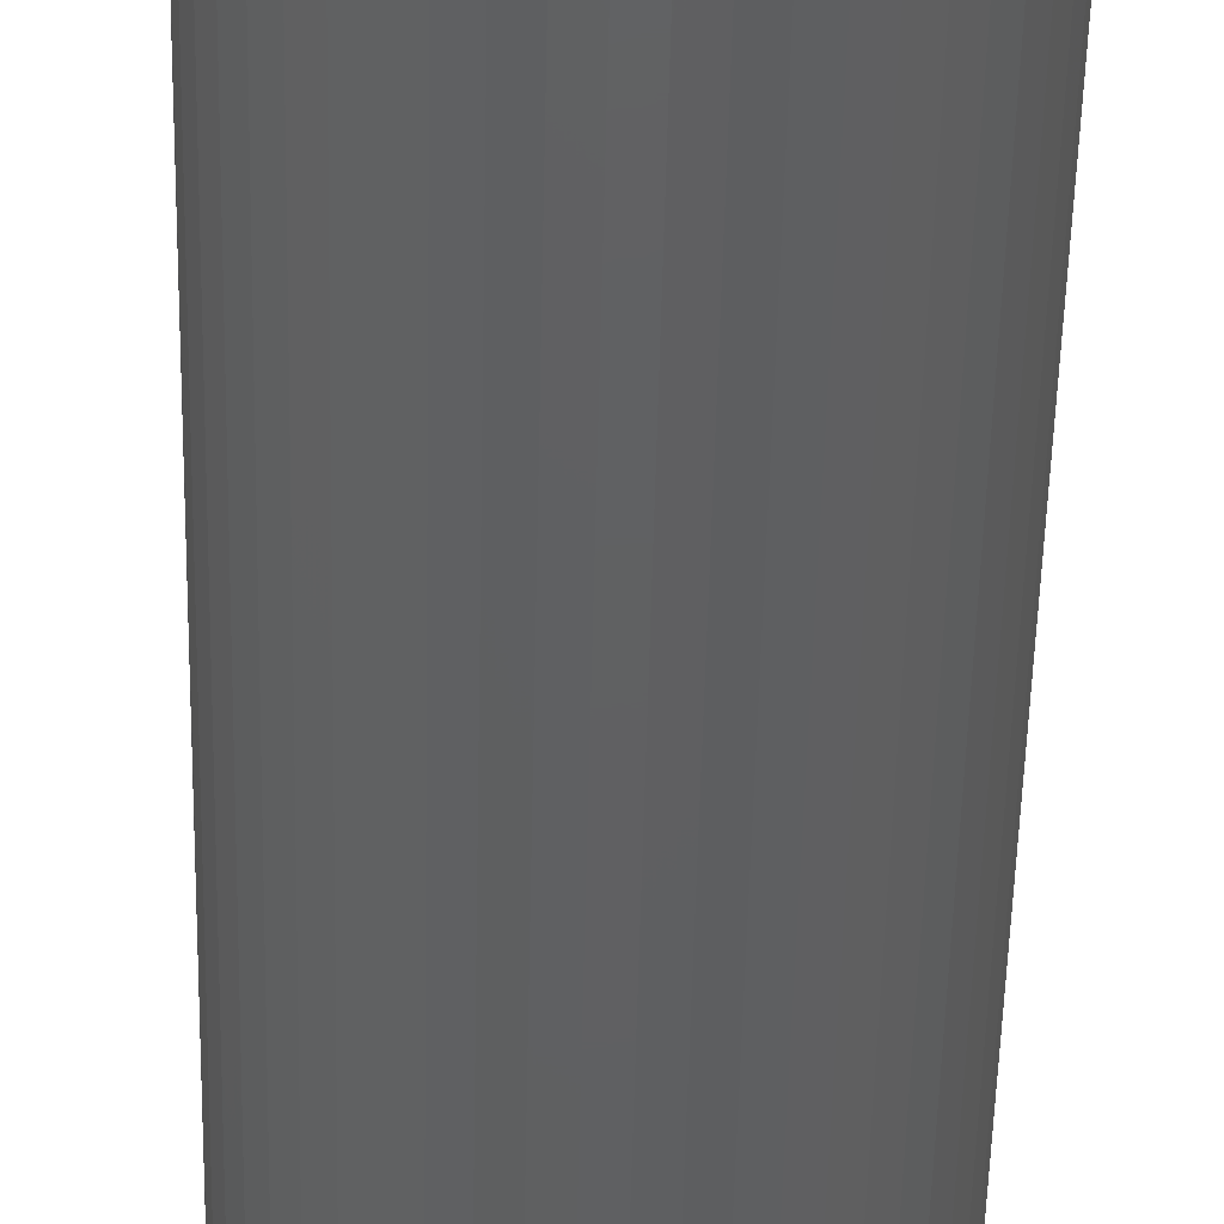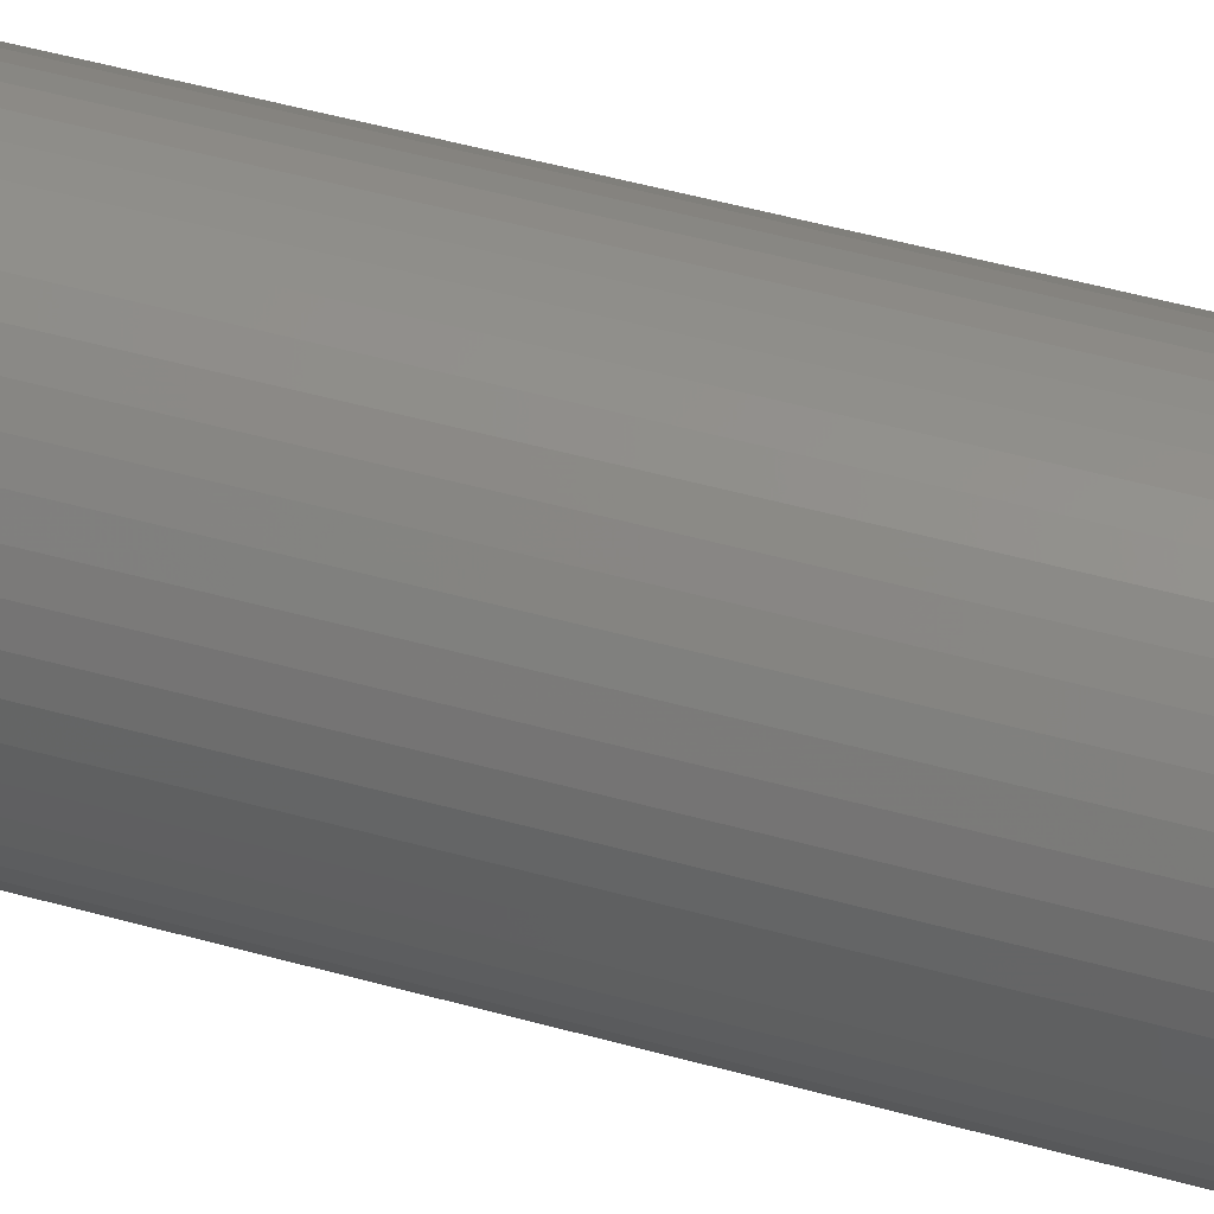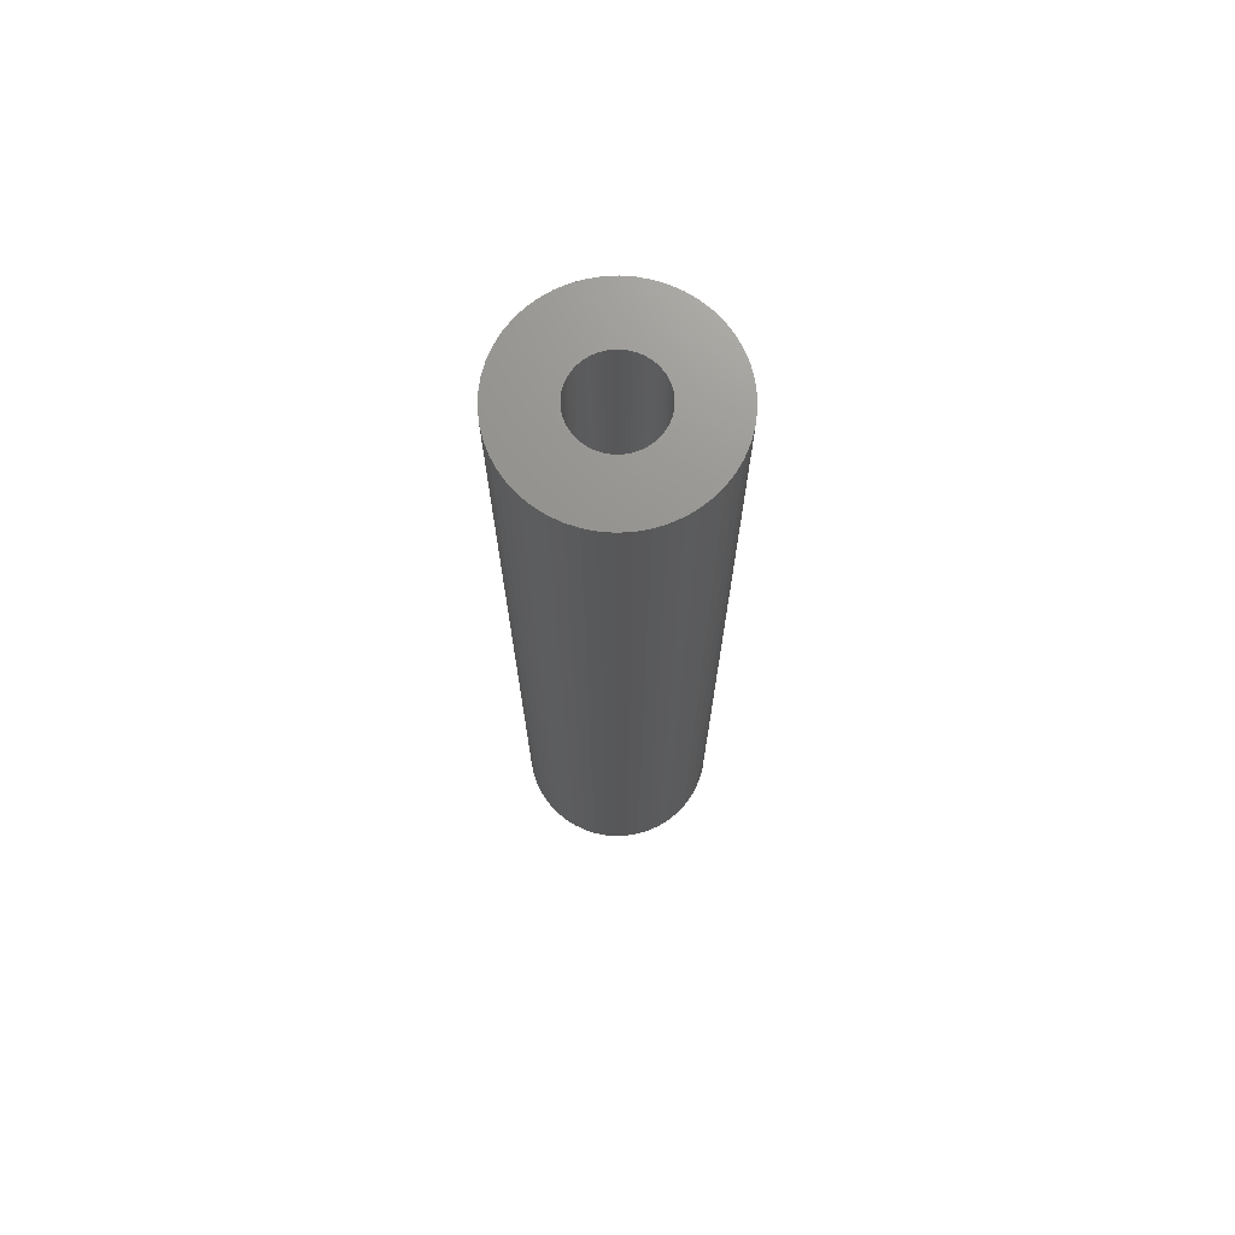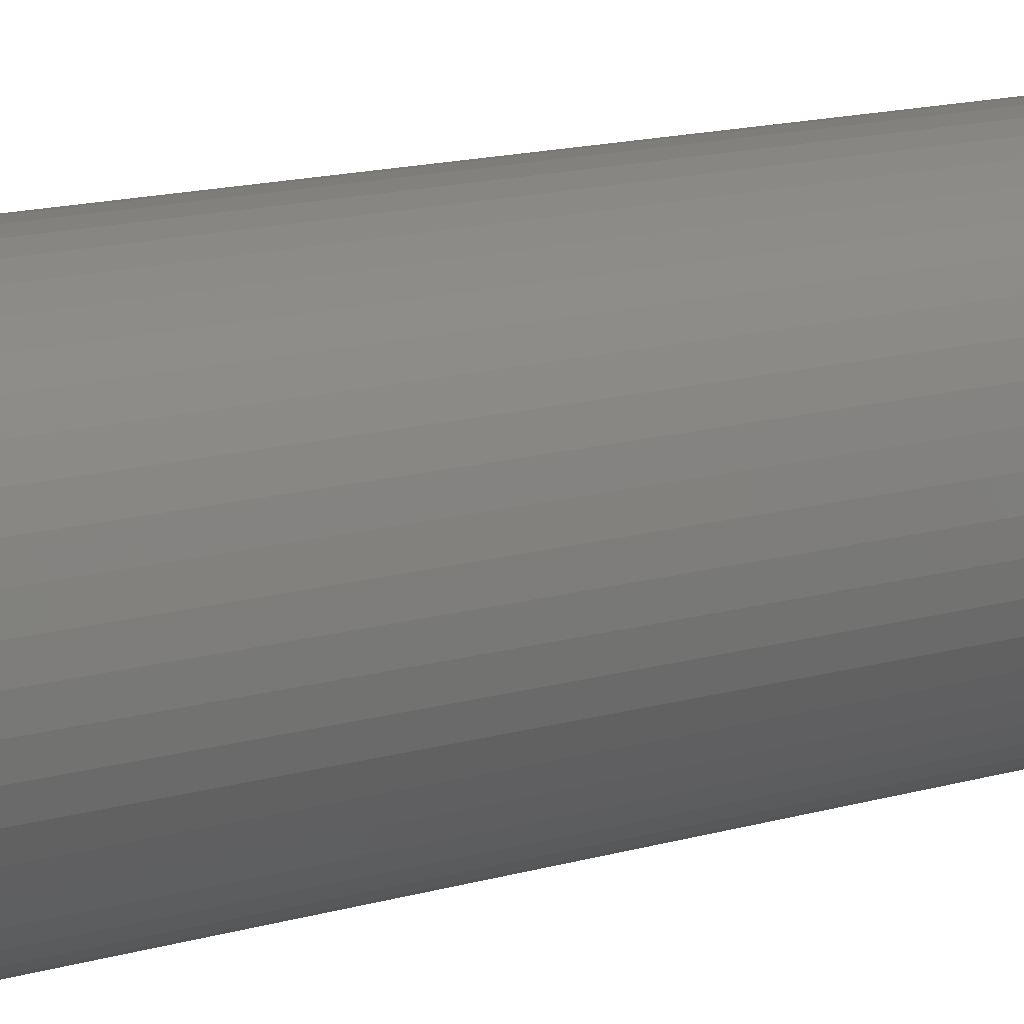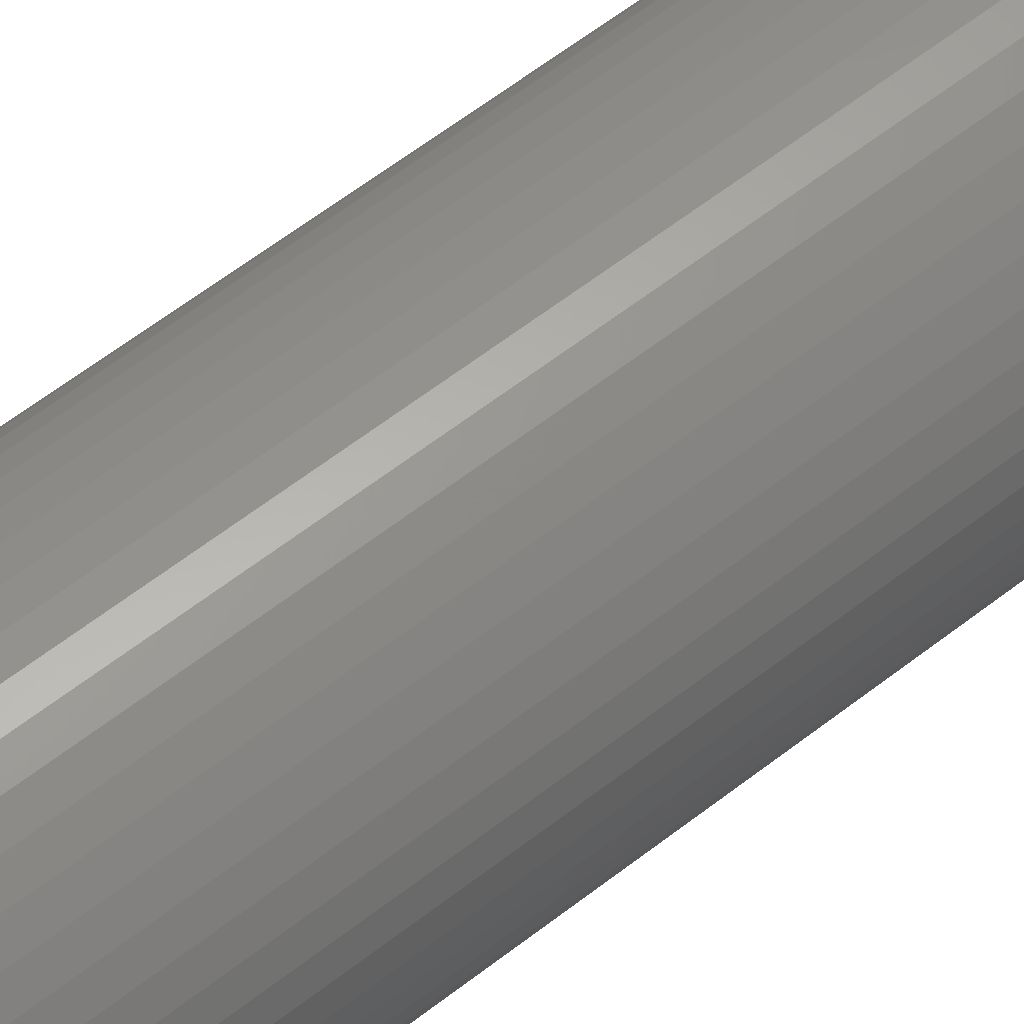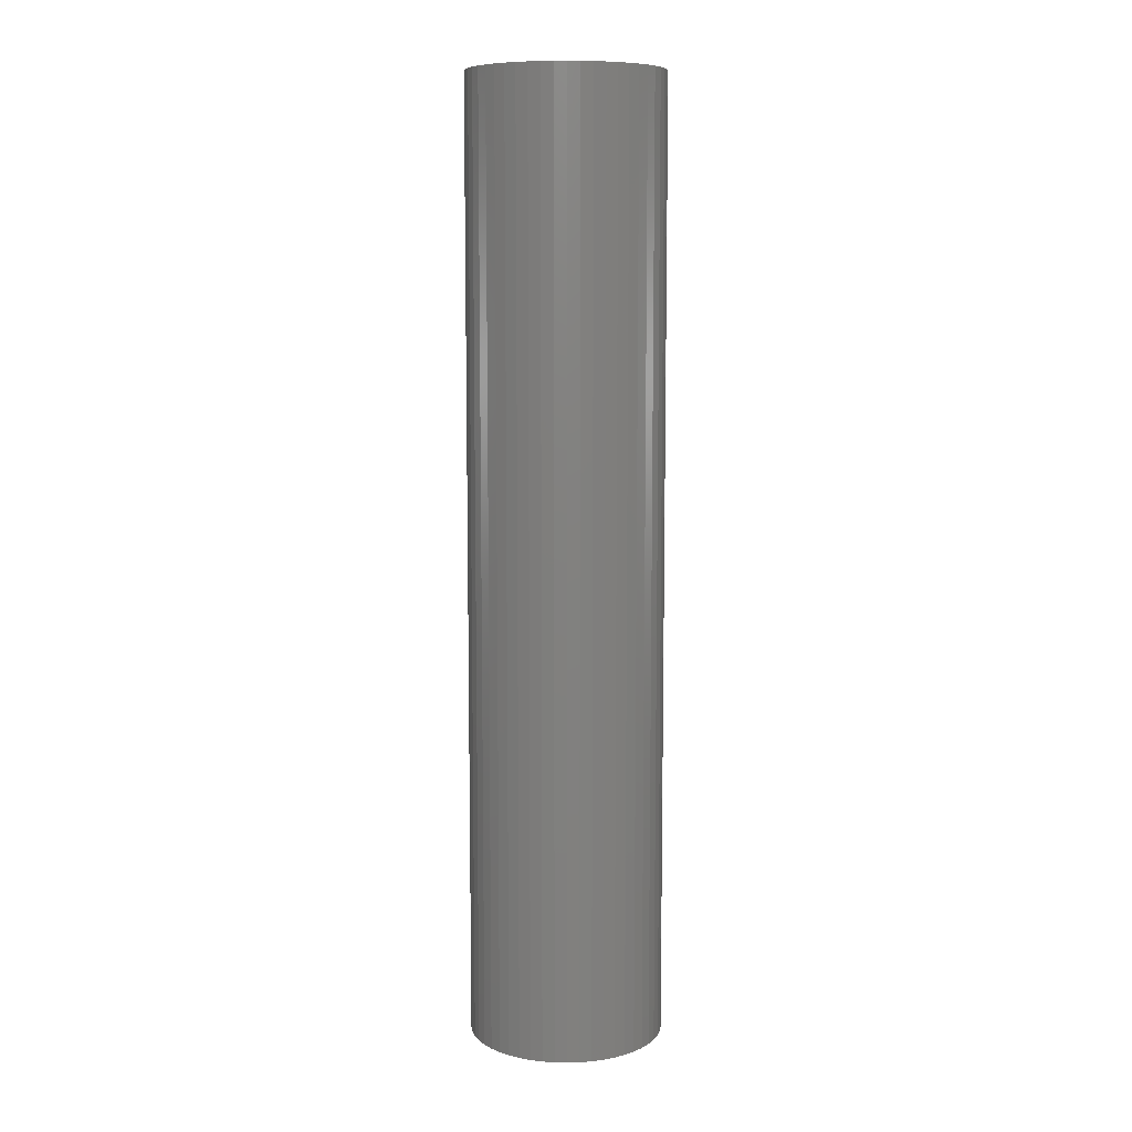
<metadata>
{"format":"stl","ext":"stl","renderer":"f3d","projection":"perspective","resolution":1024,"background":"white","views":[{"elev":-41.2,"azim":178.9,"up":"+Y"},{"elev":44.7,"azim":108.5,"up":"+Y"},{"elev":71.7,"azim":-82.1,"up":"+Z"},{"elev":10.3,"azim":-131.8,"up":"+Y"},{"elev":56.8,"azim":-129.7,"up":"+Y"},{"elev":8.9,"azim":-76.2,"up":"+Z"}]}
</metadata>
<code>
# stl→obj: 200 verts, 400 faces
v 5.5 0 27
v 5.457 0.6893 -27
v 5.457 0.6893 27
v 5.5 0 -27
v -5.5 0 -27
v -5.457 0.6893 27
v -5.457 0.6893 -27
v -5.5 0 27
v 0.3453 5.489 -27
v -0.3453 5.489 27
v 0.3453 5.489 27
v -0.3453 5.489 -27
v -0.3453 -5.489 -27
v 0.3453 -5.489 27
v -0.3453 -5.489 27
v 0.3453 -5.489 -27
v 4.009 3.765 -27
v 3.506 4.238 27
v 4.009 3.765 27
v 3.506 4.238 -27
v -3.506 4.238 -27
v -4.009 3.765 27
v -3.506 4.238 27
v -4.009 3.765 -27
v -1.7 5.231 -27
v -2.342 4.977 27
v -1.7 5.231 27
v -2.342 4.977 -27
v 4.009 -3.765 27
v 4.45 -3.233 -27
v 4.45 -3.233 27
v 4.009 -3.765 -27
v 5.114 2.025 27
v 4.82 2.65 -27
v 4.82 2.65 27
v 5.114 2.025 -27
v 2.342 4.977 -27
v 1.7 5.231 27
v 2.342 4.977 27
v 1.7 5.231 -27
v 1.031 5.403 27
v 1.031 5.403 -27
v 2.947 4.644 -27
v 2.947 4.644 27
v -5.114 2.025 -27
v -4.82 2.65 27
v -4.82 2.65 -27
v -5.114 2.025 27
v -4.45 3.233 -27
v -4.45 3.233 27
v 2.25 0 27
v 2.232 0.282 27
v 5.327 1.368 27
v 5.457 -0.6893 27
v 2.179 0.5596 27
v 2.232 -0.282 27
v 2.092 0.8283 27
v 5.327 -1.368 27
v 1.972 1.084 27
v 4.45 3.233 27
v 2.179 -0.5596 27
v 1.82 1.323 27
v 5.114 -2.025 27
v 1.64 1.54 27
v 2.092 -0.8283 27
v 1.434 1.734 27
v 4.82 -2.65 27
v 1.206 1.9 27
v 1.972 -1.084 27
v 0.958 2.036 27
v 0.6953 2.14 27
v 0.4216 2.21 27
v 0.1413 2.246 27
v -0.1413 2.246 27
v -0.4216 2.21 27
v -1.031 5.403 27
v -0.6953 2.14 27
v -0.958 2.036 27
v -1.206 1.9 27
v -2.947 4.644 27
v -1.434 1.734 27
v -1.64 1.54 27
v -1.82 1.323 27
v -1.972 1.084 27
v 1.82 -1.323 27
v 1.64 -1.54 27
v 3.506 -4.238 27
v 1.434 -1.734 27
v 2.947 -4.644 27
v 1.206 -1.9 27
v 2.342 -4.977 27
v 0.958 -2.036 27
v 1.7 -5.231 27
v 0.6953 -2.14 27
v 1.031 -5.403 27
v 0.4216 -2.21 27
v 0.1413 -2.246 27
v -0.1413 -2.246 27
v -0.4216 -2.21 27
v -1.031 -5.403 27
v -0.6953 -2.14 27
v -1.7 -5.231 27
v -0.958 -2.036 27
v -2.342 -4.977 27
v -1.206 -1.9 27
v -2.947 -4.644 27
v -1.434 -1.734 27
v -3.506 -4.238 27
v -1.64 -1.54 27
v -4.009 -3.765 27
v -1.82 -1.323 27
v -4.45 -3.233 27
v -1.972 -1.084 27
v -4.82 -2.65 27
v -2.092 -0.8283 27
v -5.114 -2.025 27
v -2.179 -0.5596 27
v -5.327 -1.368 27
v -2.232 -0.282 27
v -5.457 -0.6893 27
v -2.25 0 27
v -2.092 0.8283 27
v -2.179 0.5596 27
v -5.327 1.368 27
v -2.232 0.282 27
v -1.031 5.403 -27
v 2.25 0 -27
v 5.457 -0.6893 -27
v 2.232 -0.282 -27
v 5.327 -1.368 -27
v 2.179 -0.5596 -27
v 5.114 -2.025 -27
v 2.232 0.282 -27
v 2.092 -0.8283 -27
v 4.82 -2.65 -27
v 5.327 1.368 -27
v 1.972 -1.084 -27
v 2.179 0.5596 -27
v 1.82 -1.323 -27
v 1.64 -1.54 -27
v 3.506 -4.238 -27
v 2.092 0.8283 -27
v 1.434 -1.734 -27
v 2.947 -4.644 -27
v 1.206 -1.9 -27
v 2.342 -4.977 -27
v 1.972 1.084 -27
v 4.45 3.233 -27
v 0.958 -2.036 -27
v 1.7 -5.231 -27
v 0.6953 -2.14 -27
v 1.031 -5.403 -27
v 0.4216 -2.21 -27
v 0.1413 -2.246 -27
v -0.1413 -2.246 -27
v -0.4216 -2.21 -27
v -1.031 -5.403 -27
v -0.6953 -2.14 -27
v -1.7 -5.231 -27
v -0.958 -2.036 -27
v -2.342 -4.977 -27
v -1.206 -1.9 -27
v -2.947 -4.644 -27
v -1.434 -1.734 -27
v -3.506 -4.238 -27
v -1.64 -1.54 -27
v -4.009 -3.765 -27
v -1.82 -1.323 -27
v -4.45 -3.233 -27
v -1.972 -1.084 -27
v 1.82 1.323 -27
v 1.64 1.54 -27
v 1.434 1.734 -27
v 1.206 1.9 -27
v 0.958 2.036 -27
v 0.6953 2.14 -27
v 0.4216 2.21 -27
v 0.1413 2.246 -27
v -0.1413 2.246 -27
v -0.4216 2.21 -27
v -0.6953 2.14 -27
v -0.958 2.036 -27
v -1.206 1.9 -27
v -2.947 4.644 -27
v -1.434 1.734 -27
v -1.64 1.54 -27
v -1.82 1.323 -27
v -1.972 1.084 -27
v -2.092 0.8283 -27
v -2.179 0.5596 -27
v -5.327 1.368 -27
v -2.232 0.282 -27
v -2.25 0 -27
v -4.82 -2.65 -27
v -2.092 -0.8283 -27
v -5.114 -2.025 -27
v -2.179 -0.5596 -27
v -5.327 -1.368 -27
v -2.232 -0.282 -27
v -5.457 -0.6893 -27
f 1 2 3
f 2 1 4
f 5 6 7
f 6 5 8
f 9 10 11
f 10 9 12
f 13 14 15
f 14 13 16
f 17 18 19
f 18 17 20
f 21 22 23
f 22 21 24
f 25 26 27
f 26 25 28
f 29 30 31
f 30 29 32
f 33 34 35
f 34 33 36
f 37 38 39
f 38 37 40
f 40 41 38
f 41 40 42
f 43 39 44
f 39 43 37
f 45 46 47
f 46 45 48
f 49 22 24
f 22 49 50
f 51 1 3
f 52 3 53
f 1 51 54
f 55 53 33
f 56 54 51
f 57 33 35
f 54 56 58
f 59 35 60
f 61 58 56
f 62 60 19
f 58 61 63
f 64 19 18
f 65 63 61
f 66 18 44
f 63 65 67
f 68 44 39
f 69 67 65
f 67 69 31
f 3 52 51
f 53 55 52
f 33 57 55
f 35 59 57
f 60 62 59
f 70 39 38
f 19 64 62
f 18 66 64
f 44 68 66
f 71 38 41
f 39 70 68
f 38 71 70
f 41 72 71
f 11 72 41
f 11 73 72
f 11 74 73
f 10 74 11
f 10 75 74
f 76 75 10
f 75 76 77
f 27 77 76
f 77 27 78
f 26 78 27
f 78 26 79
f 80 79 26
f 79 80 81
f 23 81 80
f 81 23 82
f 22 82 23
f 82 22 83
f 83 50 84
f 50 83 22
f 85 31 69
f 31 85 29
f 86 29 85
f 29 86 87
f 88 87 86
f 87 88 89
f 90 89 88
f 89 90 91
f 92 91 90
f 91 92 93
f 94 93 92
f 93 94 95
f 96 95 94
f 96 14 95
f 97 14 96
f 98 14 97
f 98 15 14
f 99 15 98
f 100 99 101
f 102 101 103
f 99 100 15
f 104 103 105
f 106 105 107
f 108 107 109
f 101 102 100
f 110 109 111
f 112 111 113
f 114 113 115
f 116 115 117
f 118 117 119
f 103 104 102
f 120 119 121
f 46 84 50
f 84 46 122
f 105 106 104
f 48 122 46
f 107 108 106
f 122 48 123
f 109 110 108
f 124 123 48
f 111 112 110
f 123 124 125
f 113 114 112
f 6 125 124
f 115 116 114
f 125 6 121
f 117 118 116
f 8 121 6
f 119 120 118
f 121 8 120
f 12 76 10
f 76 12 126
f 127 4 128
f 129 128 130
f 4 127 2
f 131 130 132
f 133 2 127
f 134 132 135
f 2 133 136
f 137 135 30
f 138 136 133
f 139 30 32
f 136 138 36
f 140 32 141
f 142 36 138
f 143 141 144
f 36 142 34
f 145 144 146
f 147 34 142
f 34 147 148
f 128 129 127
f 130 131 129
f 132 134 131
f 135 137 134
f 30 139 137
f 149 146 150
f 32 140 139
f 141 143 140
f 144 145 143
f 151 150 152
f 146 149 145
f 150 151 149
f 152 153 151
f 16 153 152
f 16 154 153
f 16 155 154
f 13 155 16
f 13 156 155
f 157 156 13
f 156 157 158
f 159 158 157
f 158 159 160
f 161 160 159
f 160 161 162
f 163 162 161
f 162 163 164
f 165 164 163
f 164 165 166
f 167 166 165
f 166 167 168
f 168 169 170
f 169 168 167
f 171 148 147
f 148 171 17
f 172 17 171
f 17 172 20
f 173 20 172
f 20 173 43
f 174 43 173
f 43 174 37
f 175 37 174
f 37 175 40
f 176 40 175
f 40 176 42
f 177 42 176
f 177 9 42
f 178 9 177
f 179 9 178
f 179 12 9
f 180 12 179
f 126 180 181
f 25 181 182
f 180 126 12
f 28 182 183
f 184 183 185
f 21 185 186
f 181 25 126
f 24 186 187
f 49 187 188
f 47 188 189
f 45 189 190
f 191 190 192
f 182 28 25
f 7 192 193
f 194 170 169
f 170 194 195
f 183 184 28
f 196 195 194
f 185 21 184
f 195 196 197
f 186 24 21
f 198 197 196
f 187 49 24
f 197 198 199
f 188 47 49
f 200 199 198
f 189 45 47
f 199 200 193
f 190 191 45
f 5 193 200
f 192 7 191
f 193 5 7
f 16 95 14
f 95 16 152
f 150 91 93
f 91 150 146
f 53 36 33
f 36 53 136
f 3 136 53
f 136 3 2
f 60 17 19
f 17 60 148
f 35 148 60
f 148 35 34
f 42 11 41
f 11 42 9
f 20 44 18
f 44 20 43
f 47 50 49
f 50 47 46
f 191 48 45
f 48 191 124
f 7 124 191
f 124 7 6
f 28 80 26
f 80 28 184
f 184 23 80
f 23 184 21
f 126 27 76
f 27 126 25
f 54 4 1
f 4 54 128
f 146 89 91
f 89 146 144
f 141 29 87
f 29 141 32
f 67 132 63
f 132 67 135
f 194 116 196
f 116 194 114
f 63 130 58
f 130 63 132
f 31 135 67
f 135 31 30
f 198 120 200
f 120 198 118
f 200 8 5
f 8 200 120
f 196 118 198
f 118 196 116
f 152 93 95
f 93 152 150
f 58 128 54
f 128 58 130
f 144 87 89
f 87 144 141
f 157 15 100
f 15 157 13
f 161 102 104
f 102 161 159
f 159 100 102
f 100 159 157
f 167 112 169
f 112 167 110
f 167 108 110
f 108 167 165
f 169 114 194
f 114 169 112
f 163 104 106
f 104 163 161
f 165 106 108
f 106 165 163
f 127 52 133
f 52 127 51
f 121 192 125
f 192 121 193
f 179 73 74
f 73 179 178
f 154 98 97
f 98 154 155
f 173 64 66
f 64 173 172
f 186 81 82
f 81 186 185
f 182 77 78
f 77 182 181
f 134 61 131
f 61 134 65
f 142 59 147
f 59 142 57
f 133 55 138
f 55 133 52
f 176 70 71
f 70 176 175
f 177 71 72
f 71 177 176
f 174 66 68
f 66 174 173
f 122 188 84
f 188 122 189
f 83 186 82
f 186 83 187
f 123 189 122
f 189 123 190
f 183 78 79
f 78 183 182
f 180 74 75
f 74 180 179
f 153 97 96
f 97 153 154
f 138 57 142
f 57 138 55
f 171 64 172
f 64 171 62
f 147 62 171
f 62 147 59
f 178 72 73
f 72 178 177
f 175 68 70
f 68 175 174
f 84 187 83
f 187 84 188
f 125 190 123
f 190 125 192
f 185 79 81
f 79 185 183
f 181 75 77
f 75 181 180
f 139 69 137
f 69 139 85
f 131 56 129
f 56 131 61
f 164 109 107
f 109 164 166
f 113 195 115
f 195 113 170
f 109 168 111
f 168 109 166
f 143 90 88
f 90 143 145
f 137 65 134
f 65 137 69
f 129 51 127
f 51 129 56
f 158 103 101
f 103 158 160
f 115 197 117
f 197 115 195
f 140 85 139
f 85 140 86
f 149 94 92
f 94 149 151
f 151 96 94
f 96 151 153
f 160 105 103
f 105 160 162
f 162 107 105
f 107 162 164
f 111 170 113
f 170 111 168
f 117 199 119
f 199 117 197
f 119 193 121
f 193 119 199
f 140 88 86
f 88 140 143
f 145 92 90
f 92 145 149
f 156 101 99
f 101 156 158
f 155 99 98
f 99 155 156

</code>
